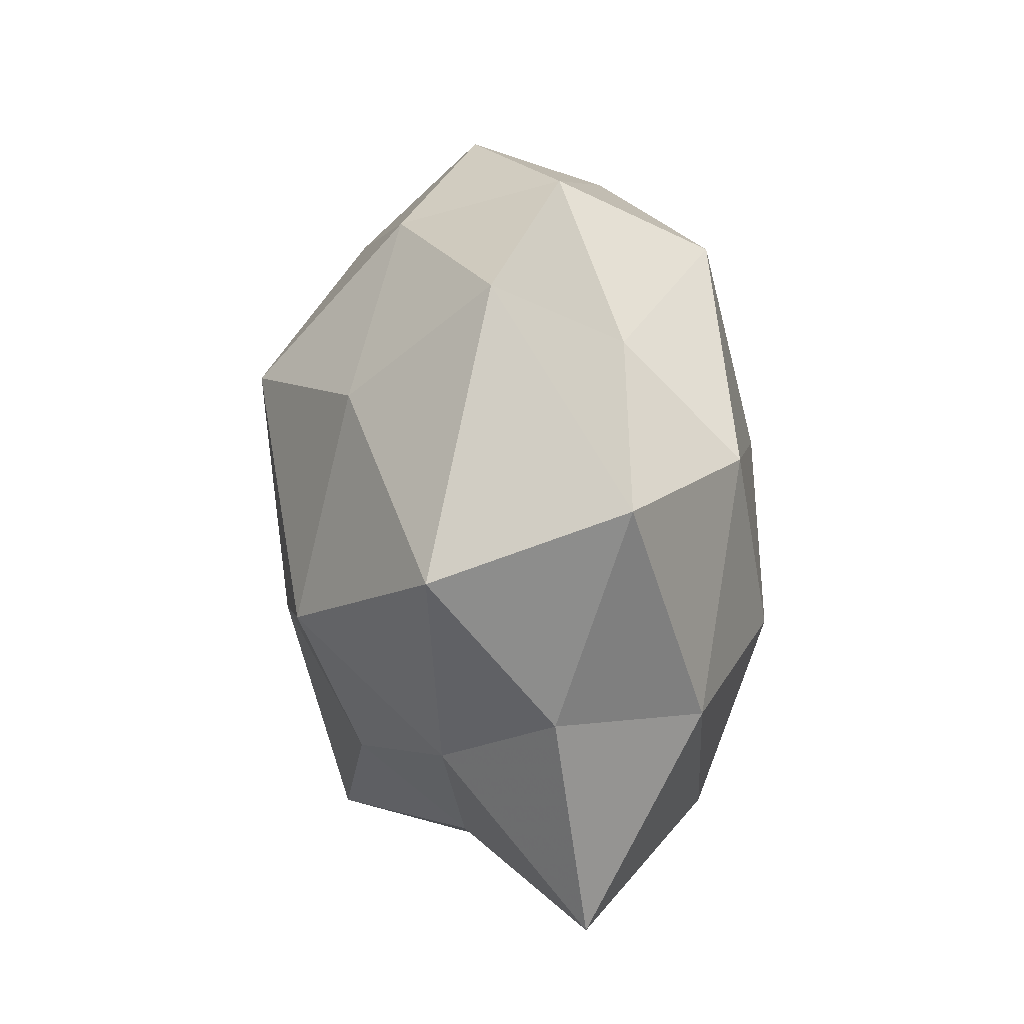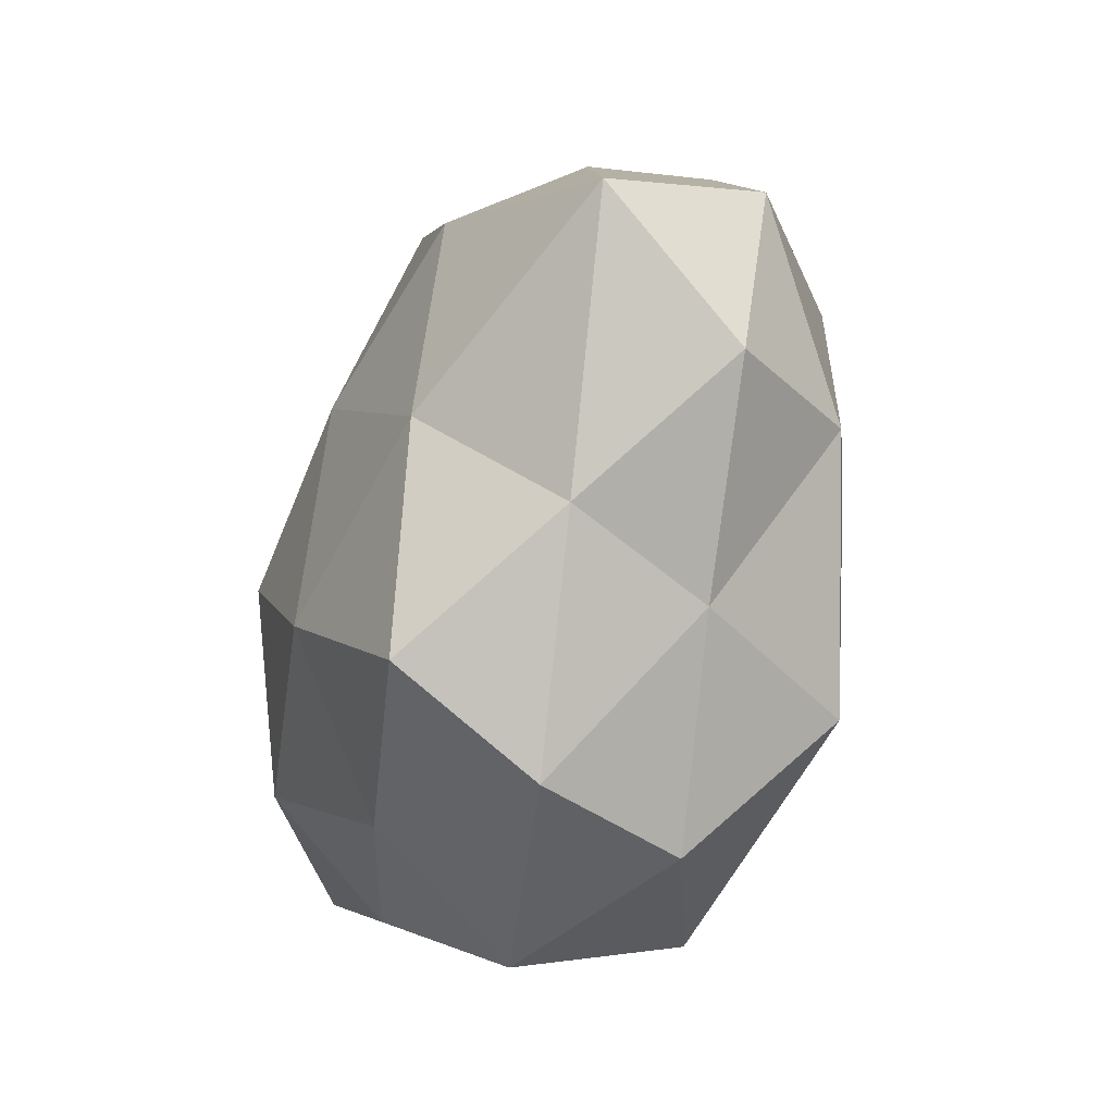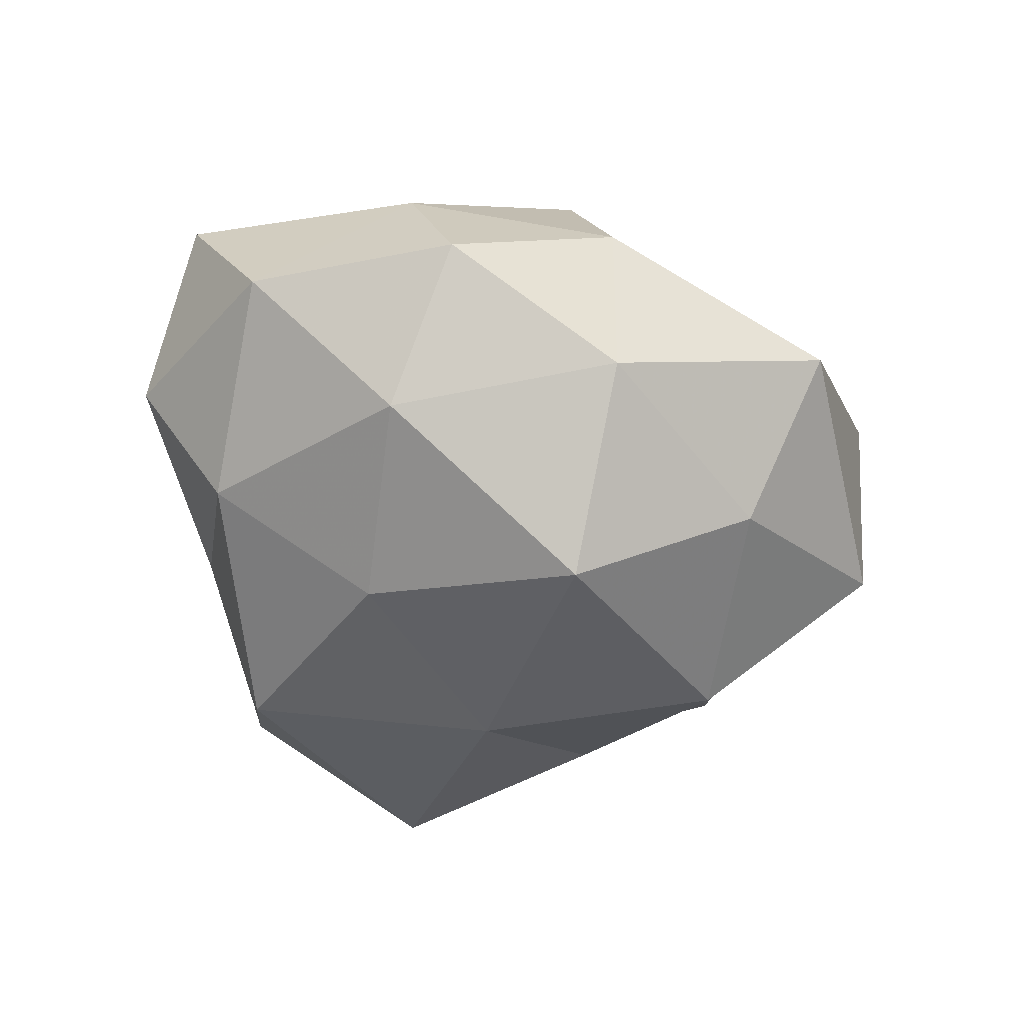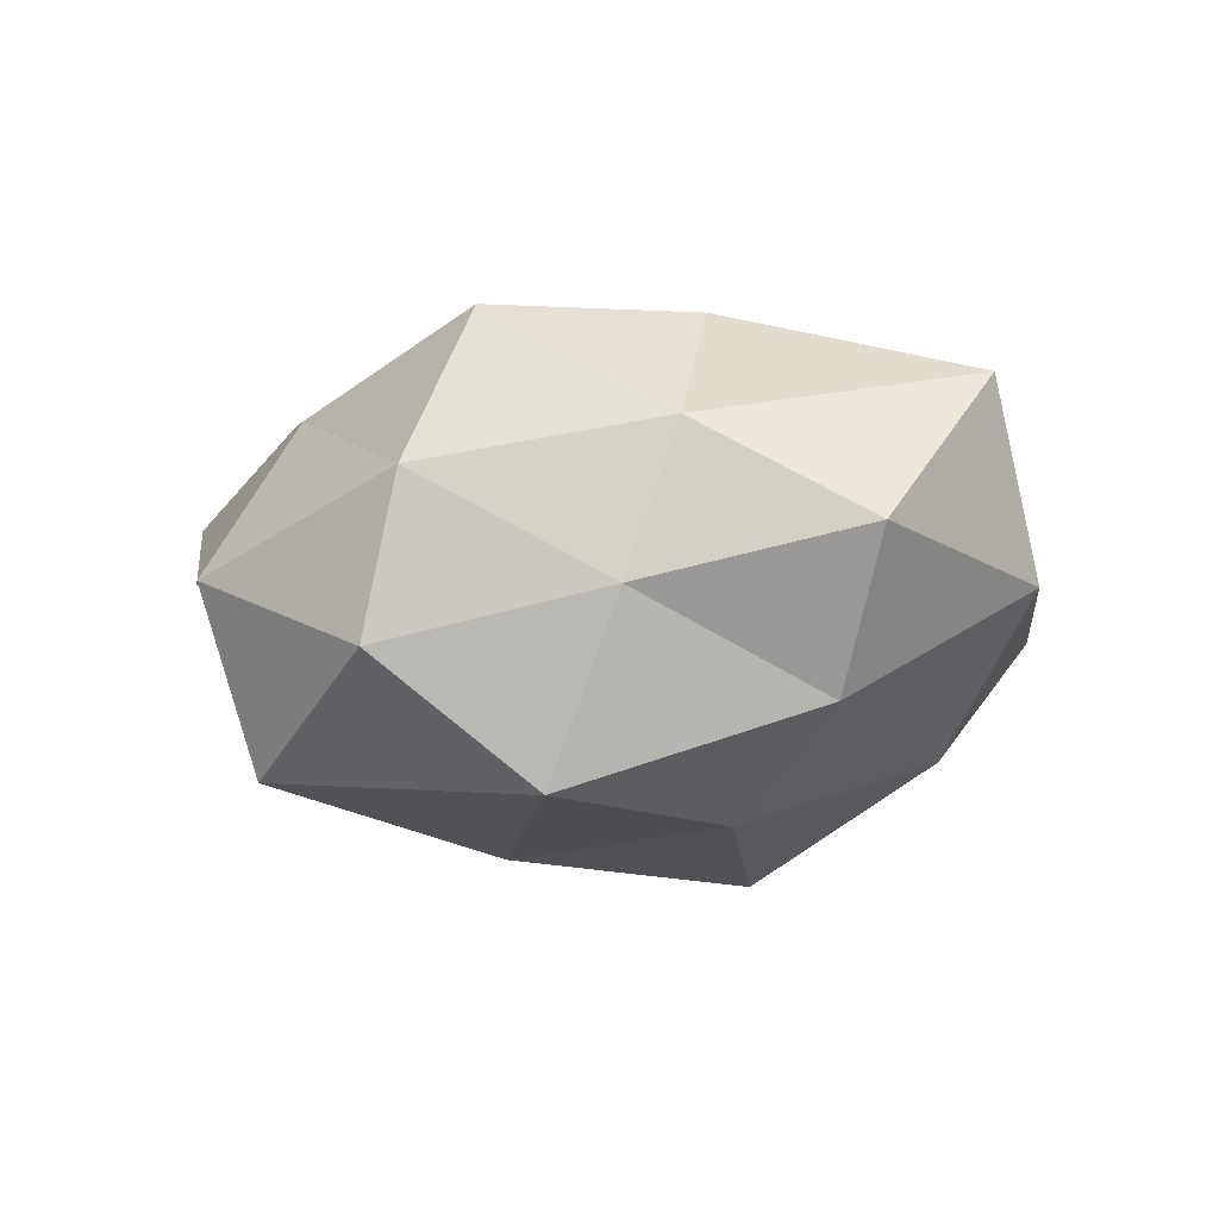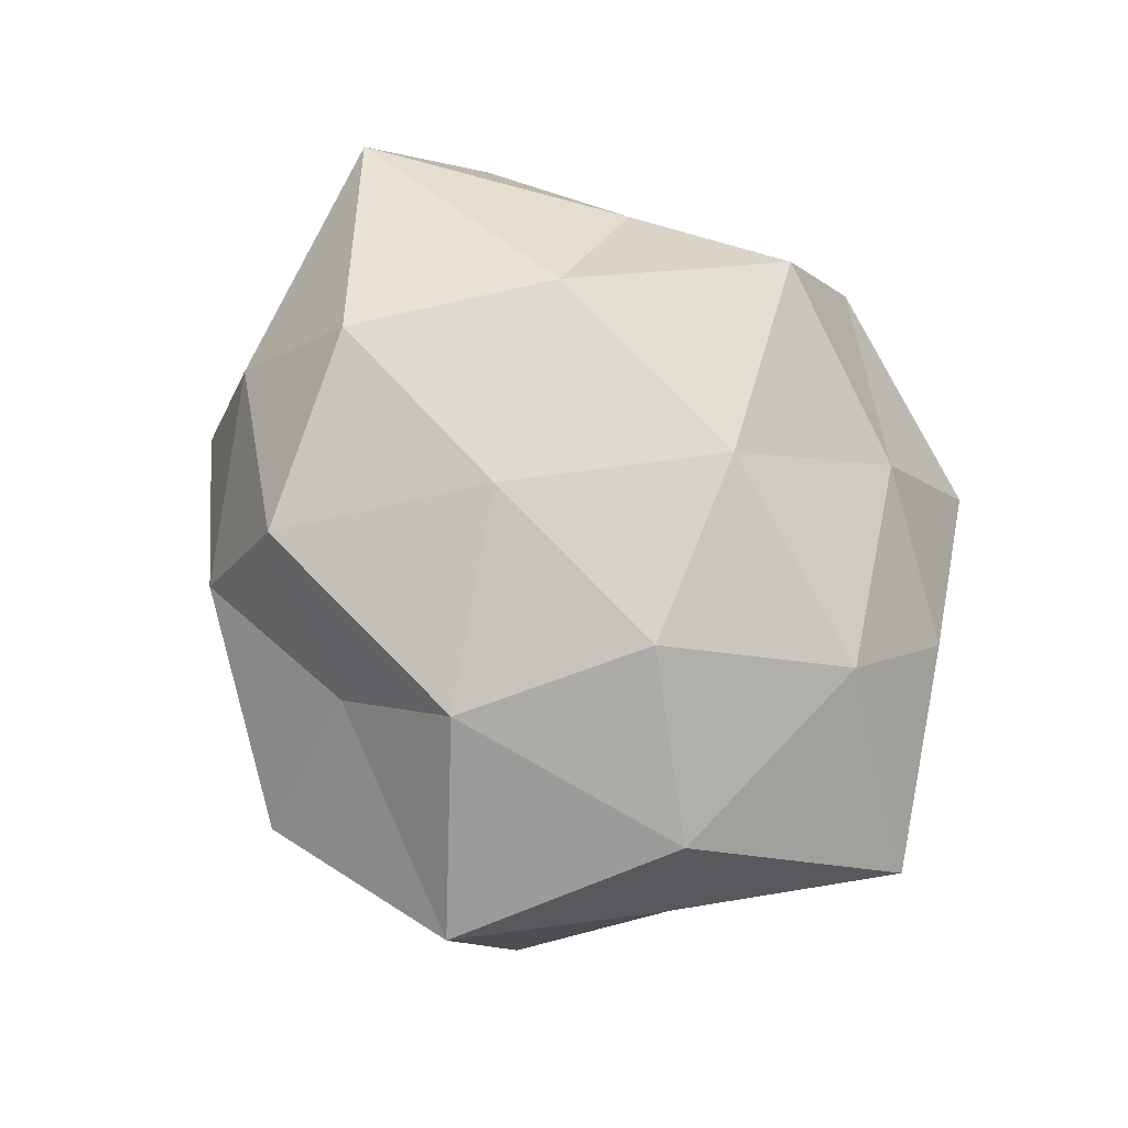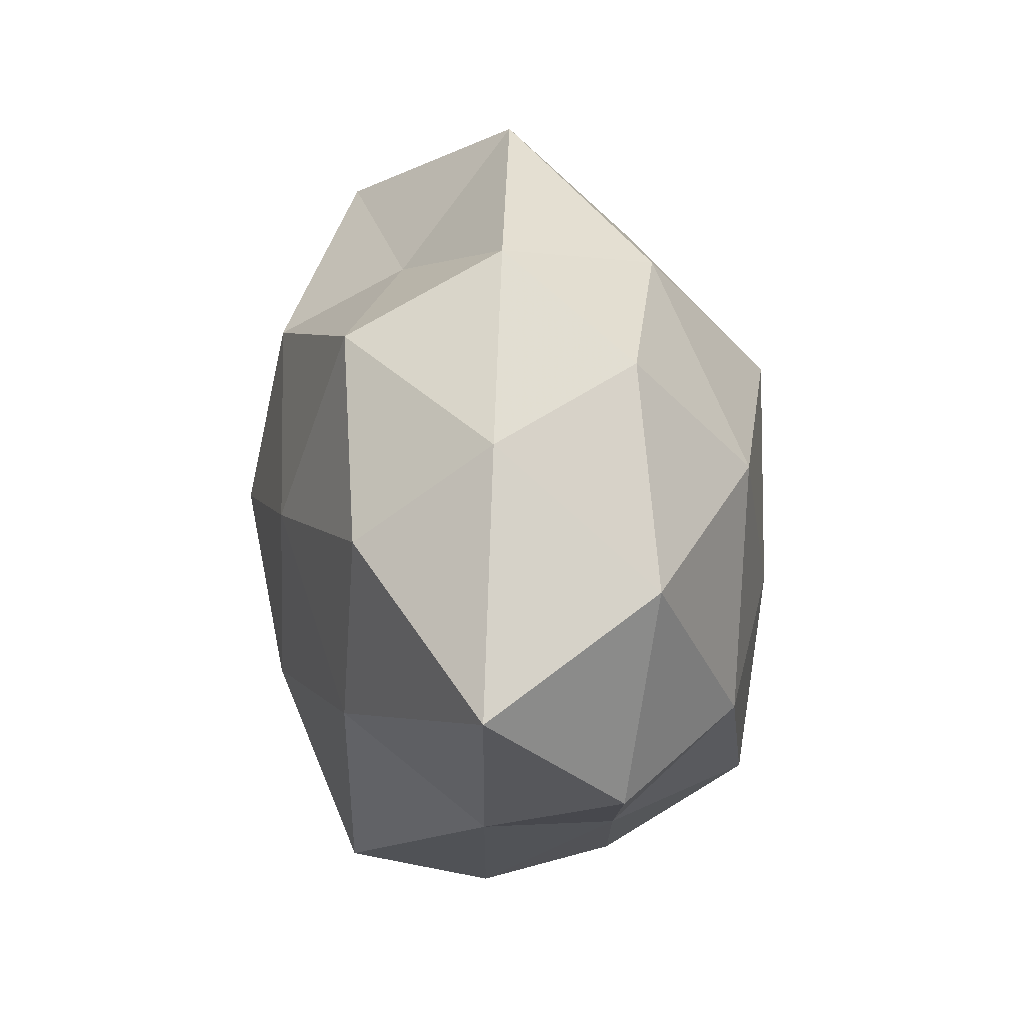
<metadata>
{"format":"obj","ext":"obj","renderer":"f3d","projection":"perspective","resolution":1024,"background":"white","views":[{"elev":46.4,"azim":-91.3,"up":"+Y"},{"elev":-46.4,"azim":66.6,"up":"+Y"},{"elev":-47.8,"azim":138.2,"up":"+Z"},{"elev":-10.9,"azim":39.1,"up":"+Z"},{"elev":78.9,"azim":-120.0,"up":"+Z"},{"elev":20.6,"azim":74.5,"up":"+Y"}]}
</metadata>
<code>
v -0.004764 -0.01902 0.02936
v -0.01766 -0.03839 -0.02438
v 0.02659 -0.0305 -0.006702
v 0.03176 0.01263 0.02671
v 0.005707 0.006861 0.03041
v -0.03989 0.03086 -0.01172
v -0.01981 0.0003747 0.03022
v -0.02794 -0.01296 -0.02107
v 0.01635 -0.03043 -0.02755
v -0.03334 -0.02393 -0.008139
v 0.03917 -0.01027 -0.01761
v -0.03565 0.03754 0.01126
v 0.04904 -0.01584 -0.0007223
v -0.02755 0.01156 -0.0277
v -0.0328 -0.01941 0.02197
v 0.01518 0.03211 0.02372
v 0.0374 0.02491 0.01155
v 0.01389 0.03805 -0.01474
v 0.05108 0.01077 -0.003854
v 0.03105 -0.02642 0.01117
v -0.05588 -0.01398 0.006371
v 0.01727 0.04176 0.005034
v 0.005083 0.02041 -0.03297
v 0.005104 -0.04634 -0.013
v -0.01178 0.05002 -0.003887
v 0.009804 -0.04605 0.005401
v -0.03445 -0.03242 0.006951
v 0.03664 0.03274 -0.005316
v 0.01962 -0.002632 -0.02868
v -0.04564 0.01242 0.002692
v -0.0393 -0.0008276 -0.0106
v -0.01473 0.02432 0.02588
v 0.0129 -0.03785 0.0237
v -0.01902 -0.04685 -0.003186
v -0.01333 -0.03712 0.01558
v 0.03339 0.01785 -0.02061
v -0.004532 0.03442 0.0121
v -0.006892 -0.009887 -0.03124
v -0.04079 0.008277 0.02021
v 0.05352 -0.001509 0.01714
v -0.013 0.03428 -0.02076
v 0.02402 -0.01242 0.02671
f 1 5 7
f 2 10 8
f 3 9 11
f 13 3 11
f 1 7 15
f 5 4 16
f 17 16 4
f 11 19 13
f 20 3 13
f 22 16 17
f 2 9 24
f 3 24 9
f 6 12 25
f 25 22 18
f 26 3 20
f 26 24 3
f 21 10 27
f 27 15 21
f 17 19 28
f 28 22 17
f 18 22 28
f 11 9 29
f 6 30 12
f 31 8 10
f 14 31 6
f 14 8 31
f 31 10 21
f 6 31 30
f 30 31 21
f 7 5 32
f 5 16 32
f 33 26 20
f 34 10 2
f 24 34 2
f 26 34 24
f 34 27 10
f 1 15 35
f 35 15 27
f 33 1 35
f 33 35 26
f 35 34 26
f 35 27 34
f 36 19 11
f 18 36 23
f 18 28 36
f 36 28 19
f 29 36 11
f 23 36 29
f 22 37 16
f 25 12 37
f 25 37 22
f 37 12 32
f 32 16 37
f 8 38 2
f 38 9 2
f 14 38 8
f 23 38 14
f 38 29 9
f 23 29 38
f 15 7 39
f 15 39 21
f 12 30 39
f 21 39 30
f 32 39 7
f 12 39 32
f 4 40 17
f 40 13 19
f 40 19 17
f 20 13 40
f 41 14 6
f 41 23 14
f 41 18 23
f 41 6 25
f 41 25 18
f 42 5 1
f 42 4 5
f 33 42 1
f 33 20 42
f 42 40 4
f 20 40 42

</code>
